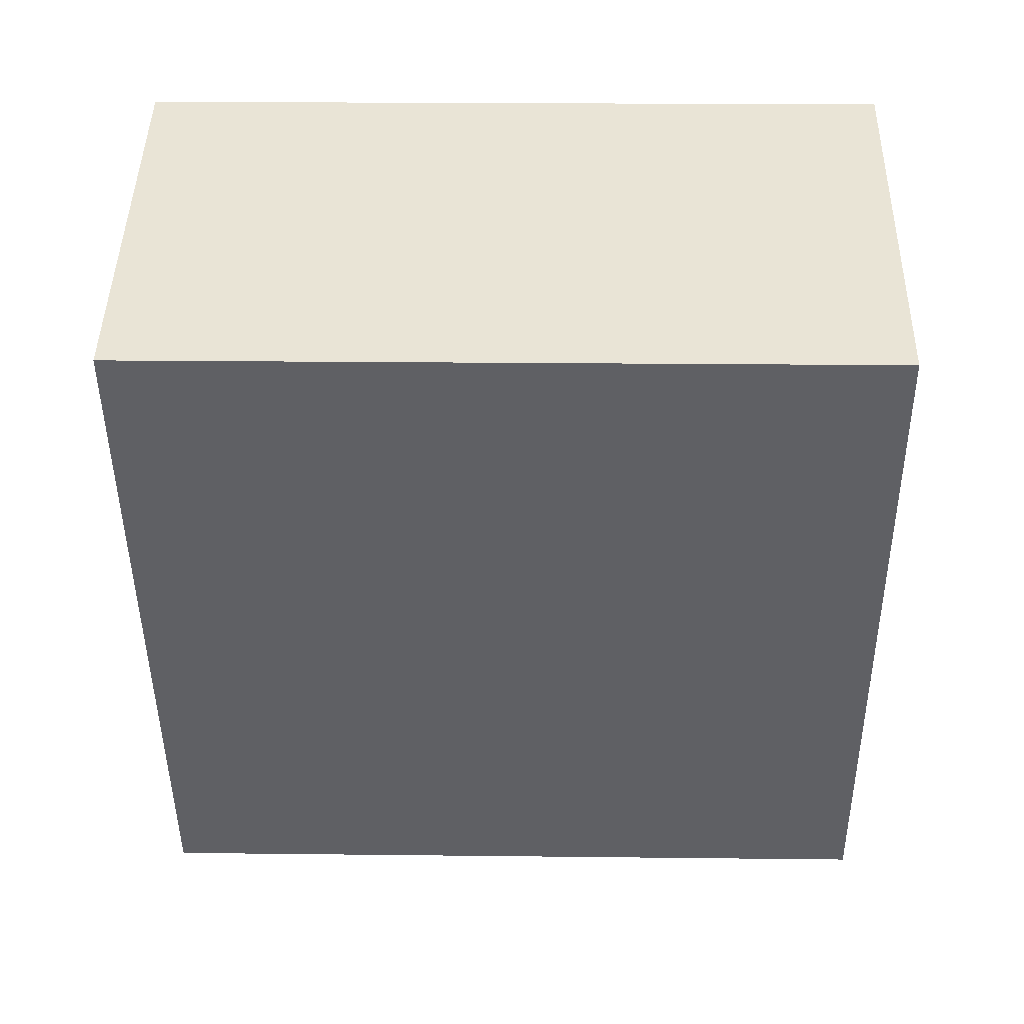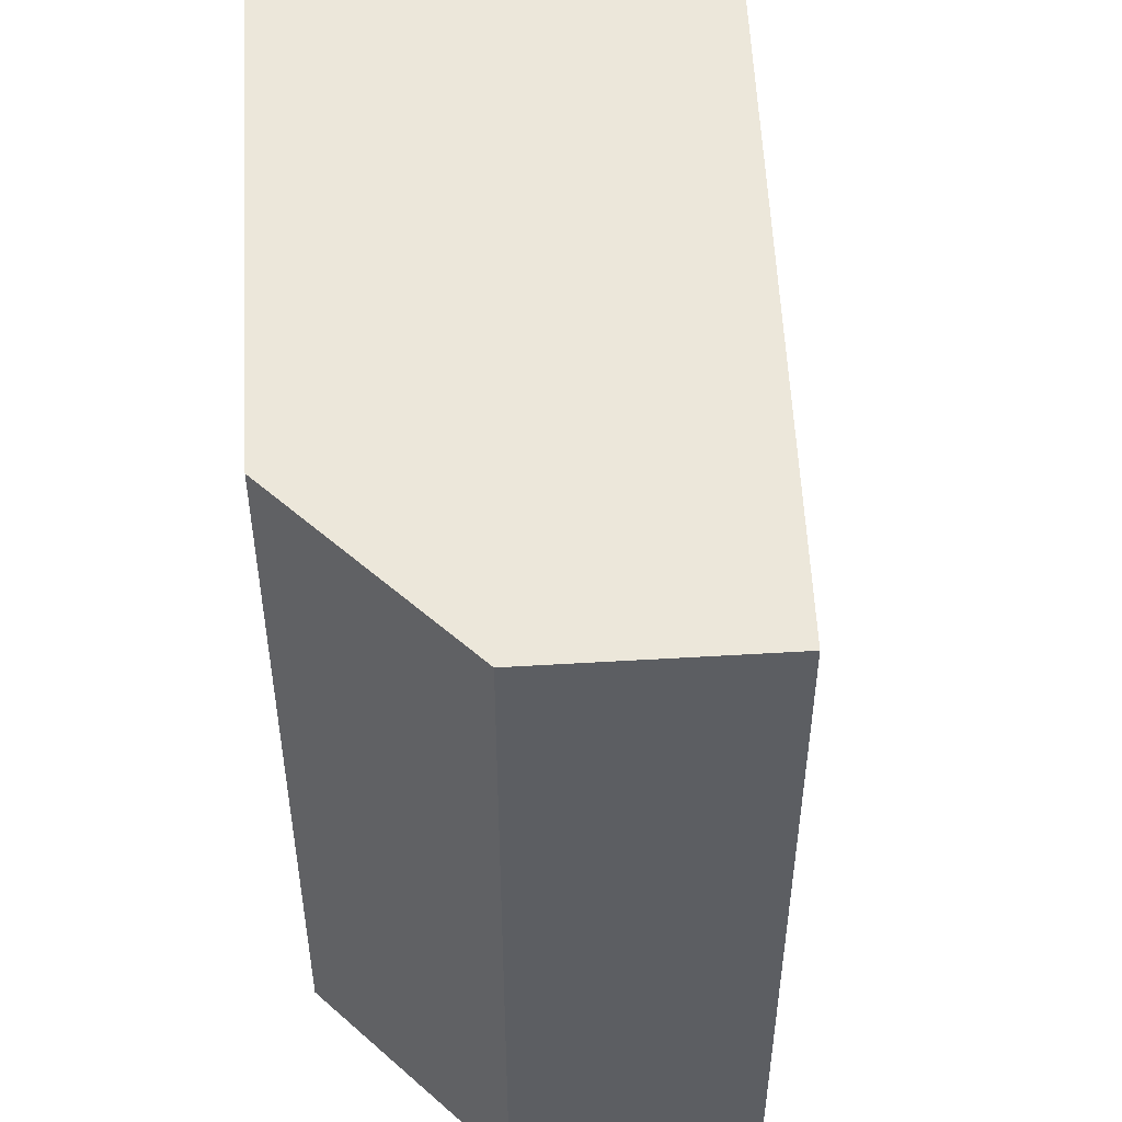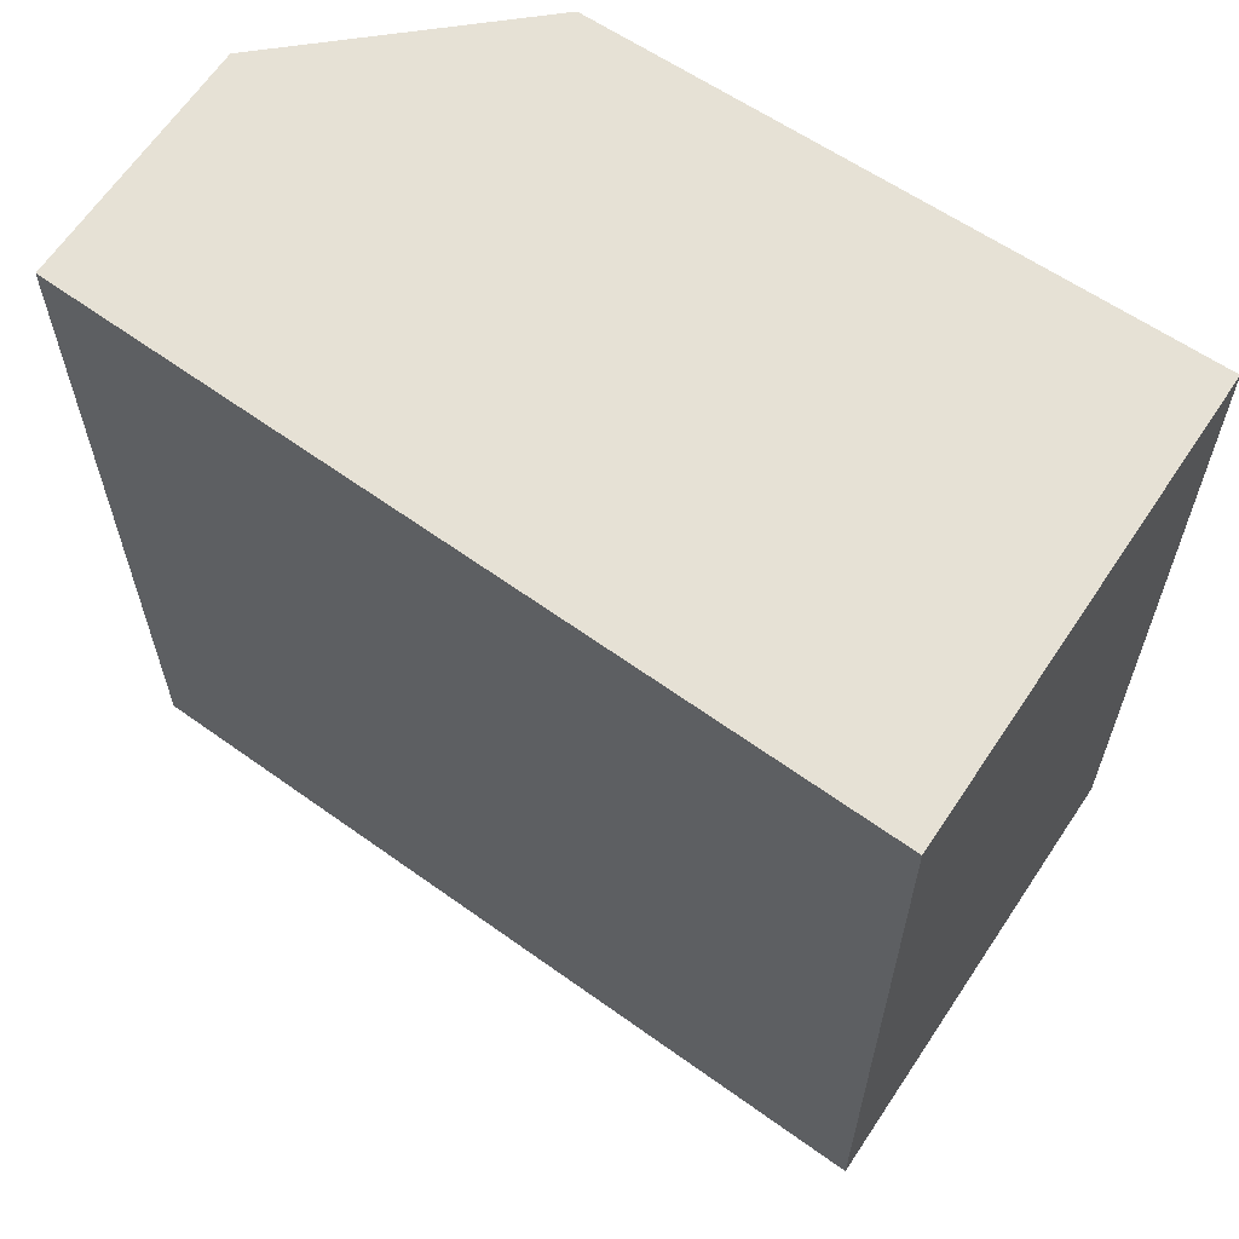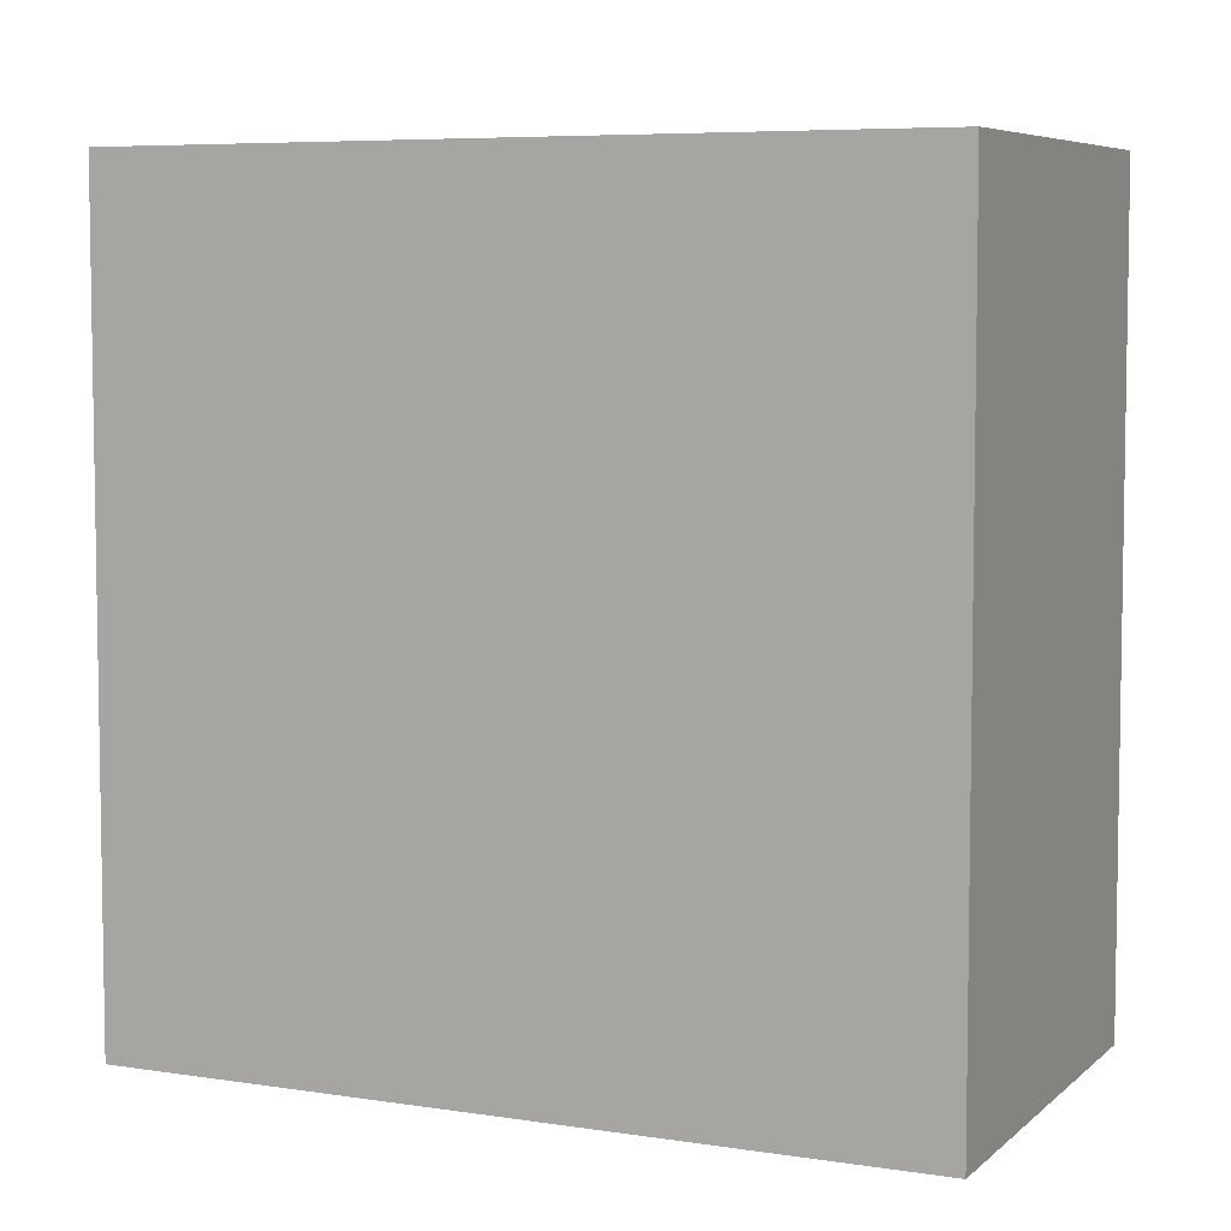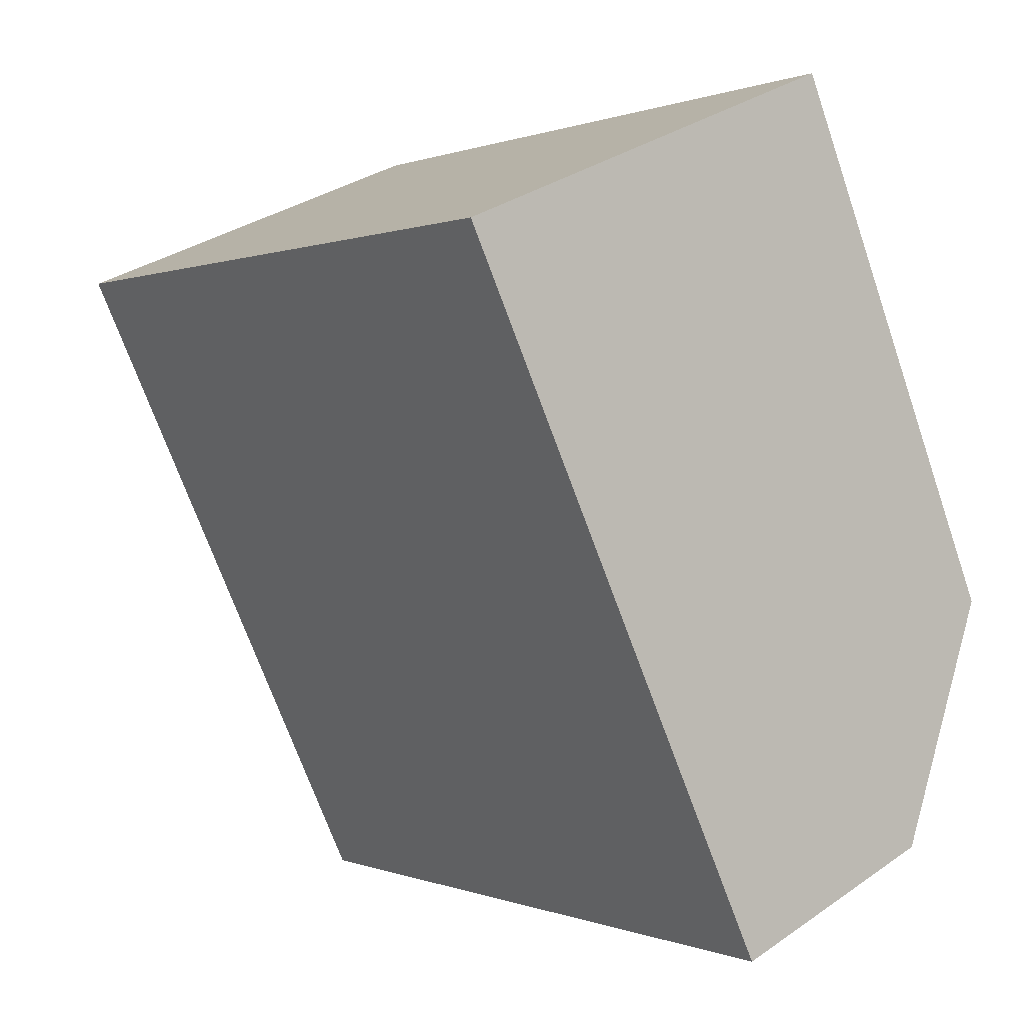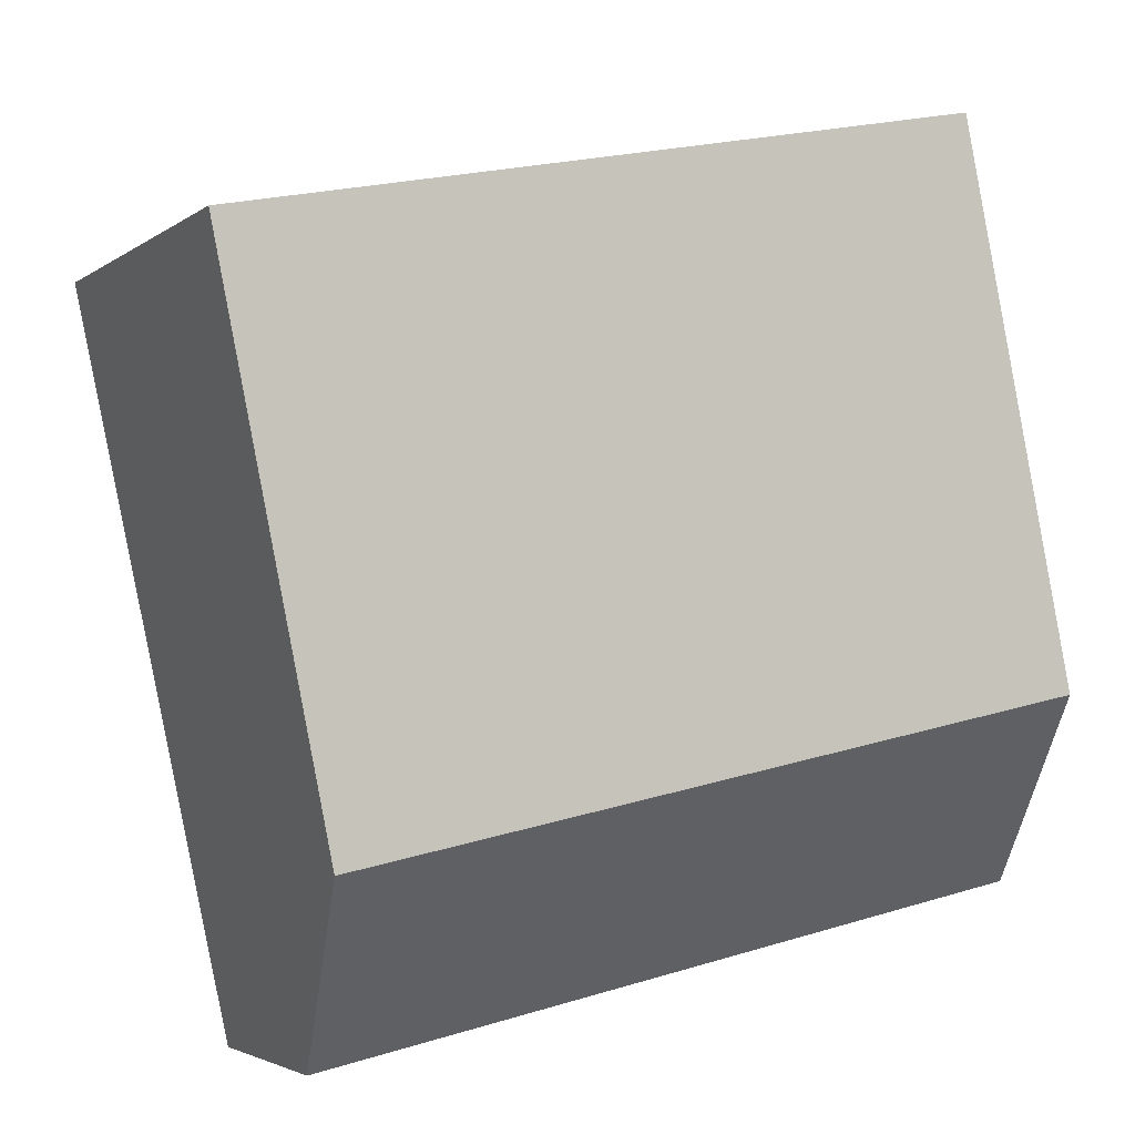
<metadata>
{"format":"obj","ext":"obj","renderer":"f3d","projection":"perspective","resolution":1024,"background":"white","views":[{"elev":20.1,"azim":-88.8,"up":"+Z"},{"elev":51.2,"azim":152.9,"up":"+Y"},{"elev":64.4,"azim":-79.3,"up":"+Y"},{"elev":6.2,"azim":-89.3,"up":"+Y"},{"elev":0.3,"azim":-35.0,"up":"+Z"},{"elev":22.4,"azim":62.4,"up":"+Z"}]}
</metadata>
<code>
v  1.484 3.487 -3.152
v  2.845 3.487 -1.608
v  2.454 3.487 -2.733
v  0 3.487 2.135e-16
v  1.833 3.487 0.77
v  1.833 -4.715e-17 0.77
v  2.845 9.846e-17 -1.608
v  2.454 1.673e-16 -2.733
v  1.484 1.93e-16 -3.152
v  0 0 0
g defaultobject
f 1 2 3
f 2 1 4
f 2 4 5
f 6 2 5
f 2 6 7
f 7 3 2
f 3 7 8
f 8 1 3
f 1 8 9
f 9 4 1
f 4 9 10
f 10 5 4
f 5 10 6
f 7 9 8
f 9 7 6
f 9 6 10

</code>
